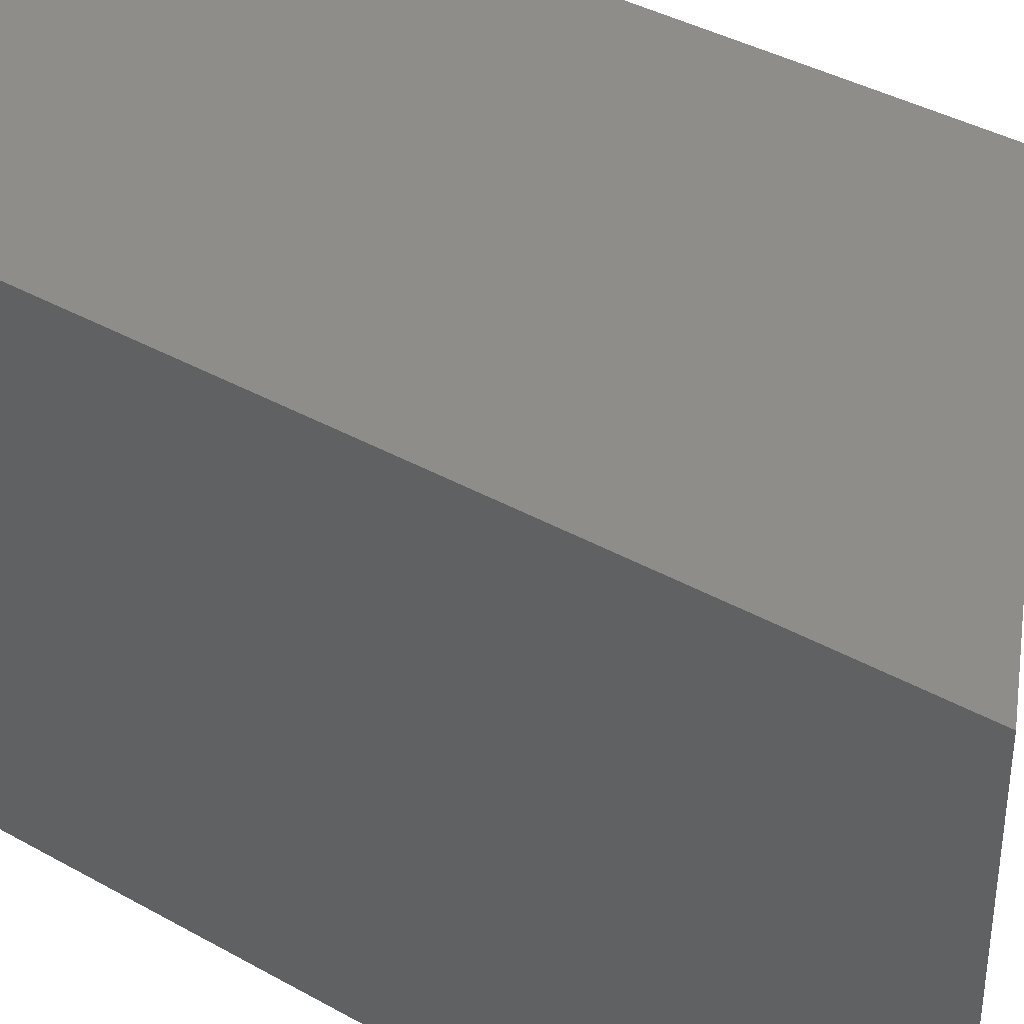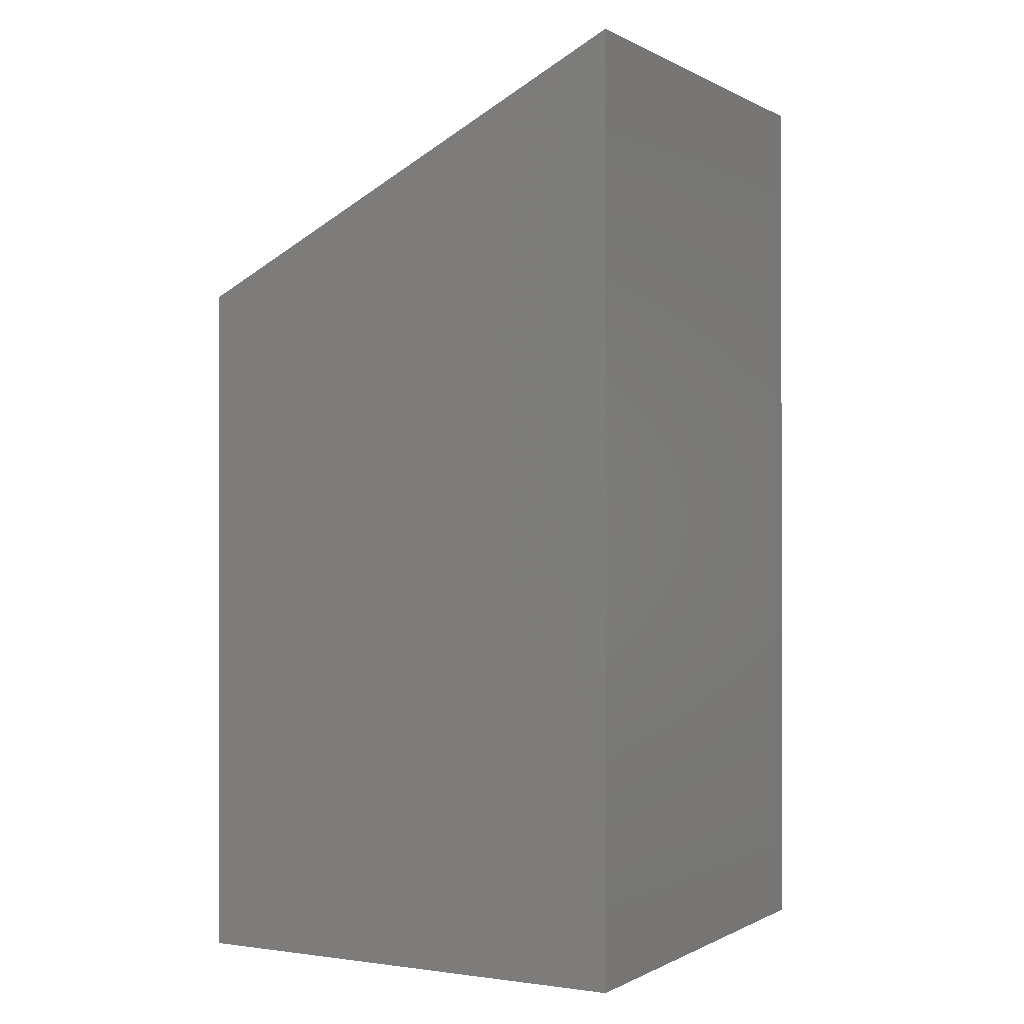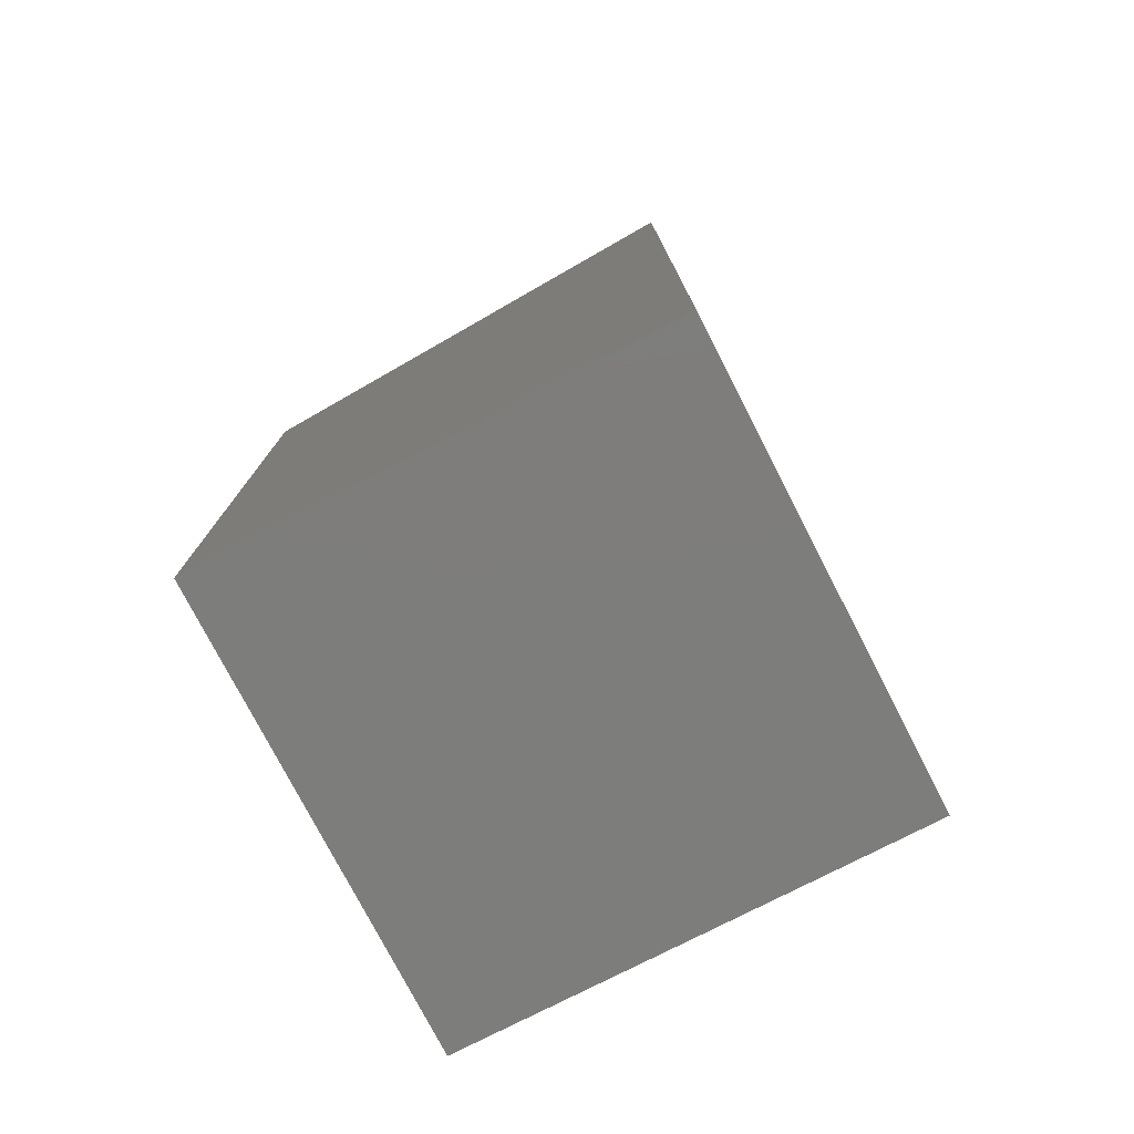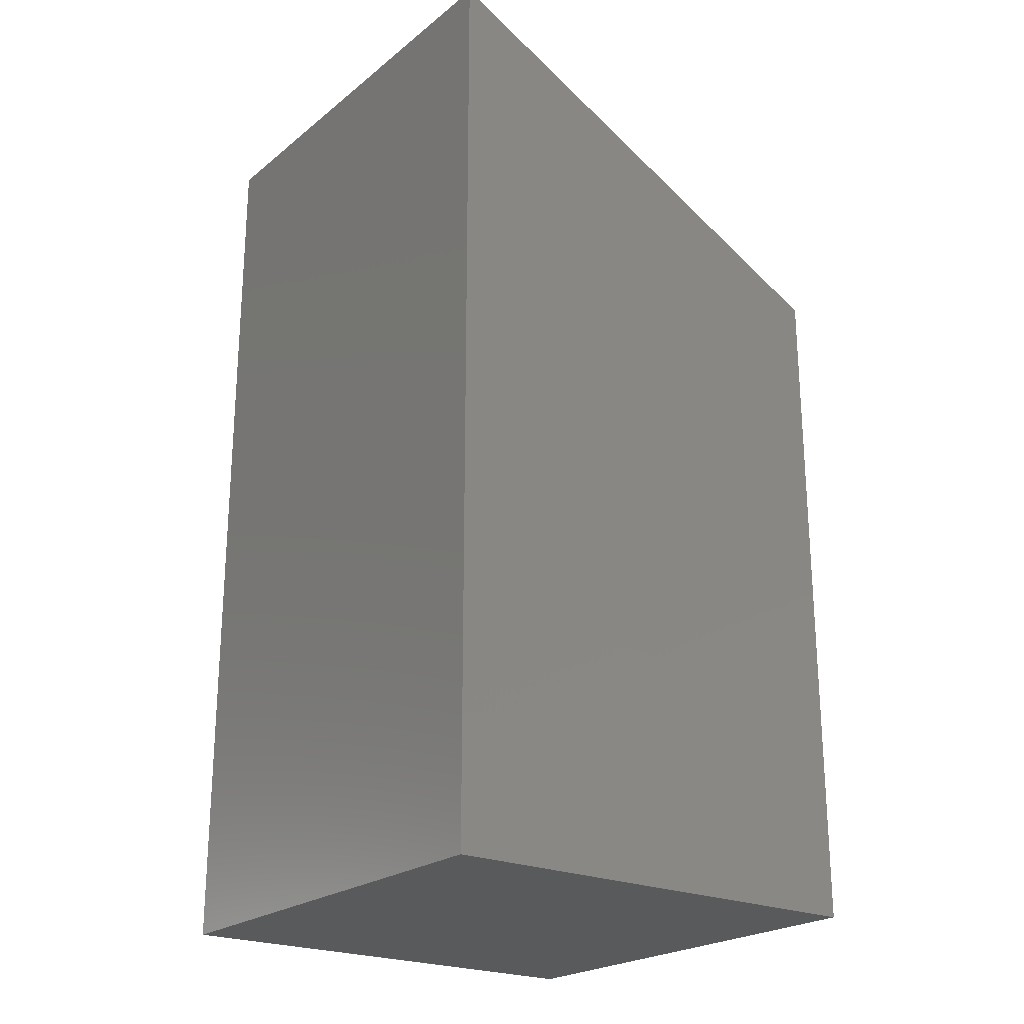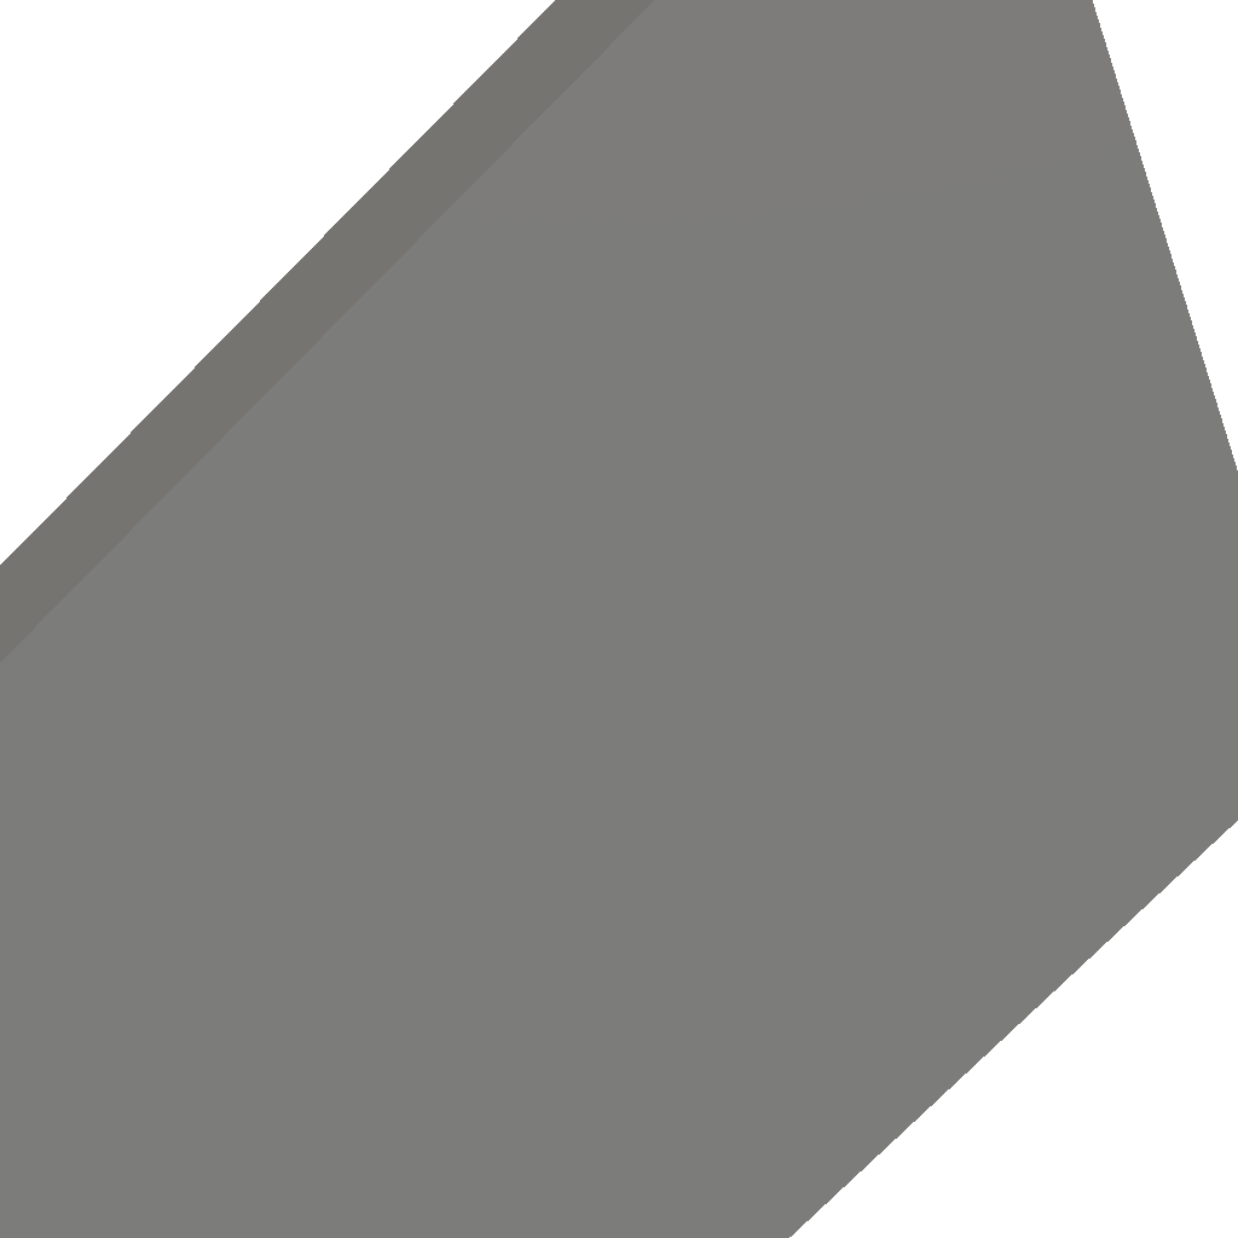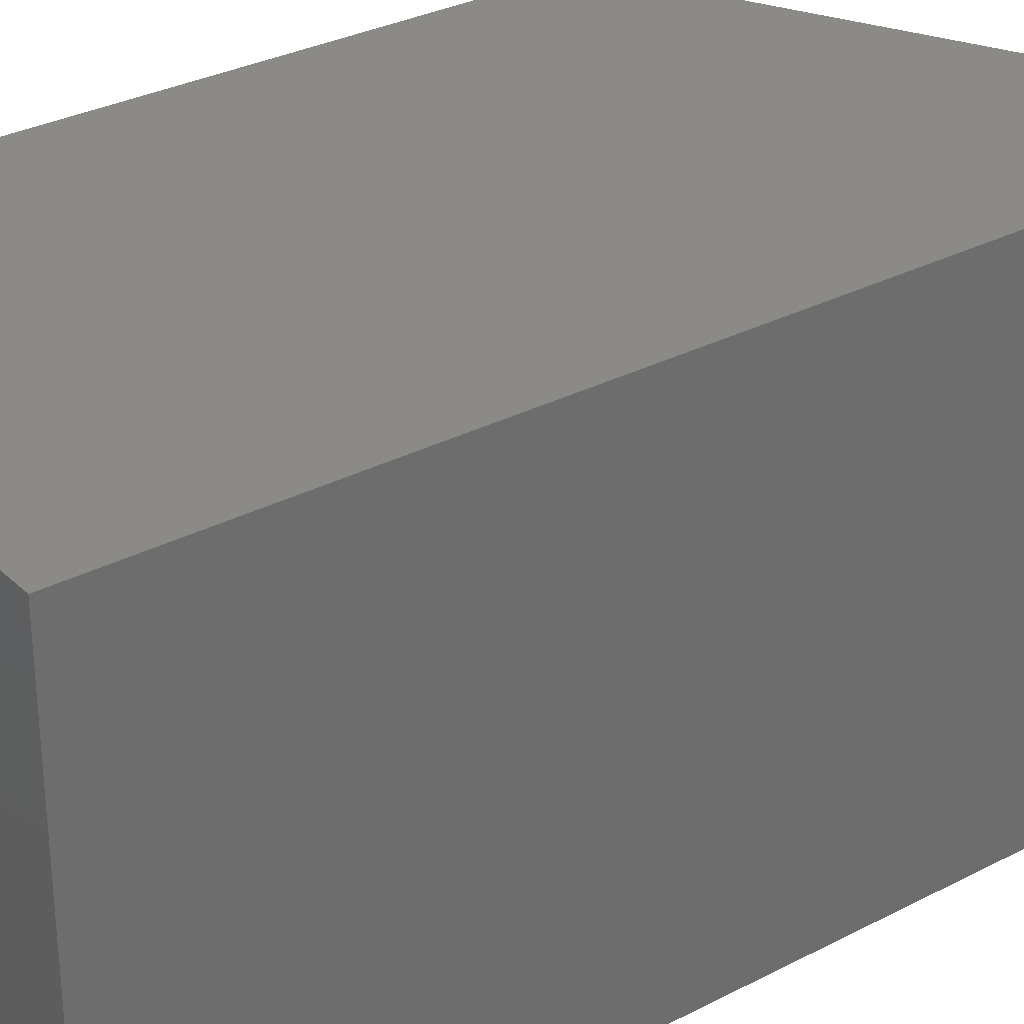
<metadata>
{"format":"stl","ext":"stl","renderer":"f3d","projection":"perspective","resolution":1024,"background":"white","views":[{"elev":38.8,"azim":-54.7,"up":"+Y"},{"elev":-0.3,"azim":-151.0,"up":"+Z"},{"elev":-76.8,"azim":-152.7,"up":"+Z"},{"elev":-22.9,"azim":-37.2,"up":"+Z"},{"elev":-75.3,"azim":-44.7,"up":"+Y"},{"elev":30.9,"azim":-126.8,"up":"+Y"}]}
</metadata>
<code>
# stl→obj: 4 verts, 24 faces
v 23.52 5.997 27.08
v 23.52 5.999 27.08
v 23.52 5.997 27.07
v 23.52 5.999 27.07
f 1 2 1
f 2 1 2
f 1 2 3
f 2 3 4
f 3 4 3
f 4 3 4
f 3 4 3
f 4 3 4
f 3 4 1
f 4 1 2
f 1 2 2
f 4 4 4
f 4 4 2
f 4 2 2
f 2 2 2
f 2 2 2
f 3 3 3
f 3 3 1
f 3 1 1
f 1 1 1
f 1 2 1
f 2 1 2
f 1 1 1
f 2 1 1

</code>
